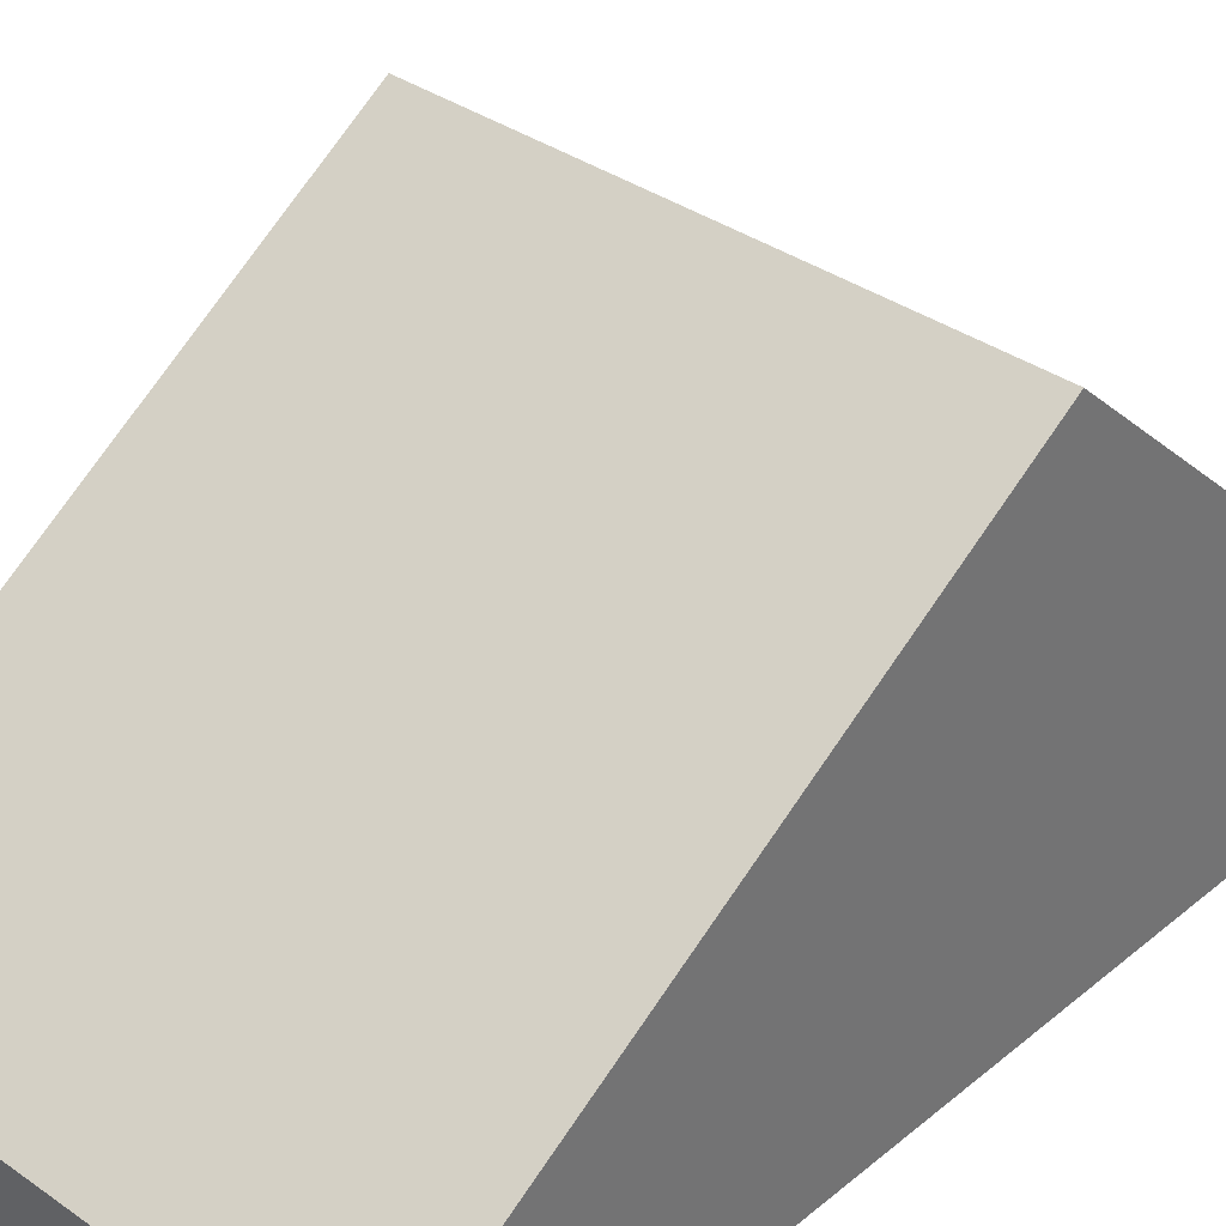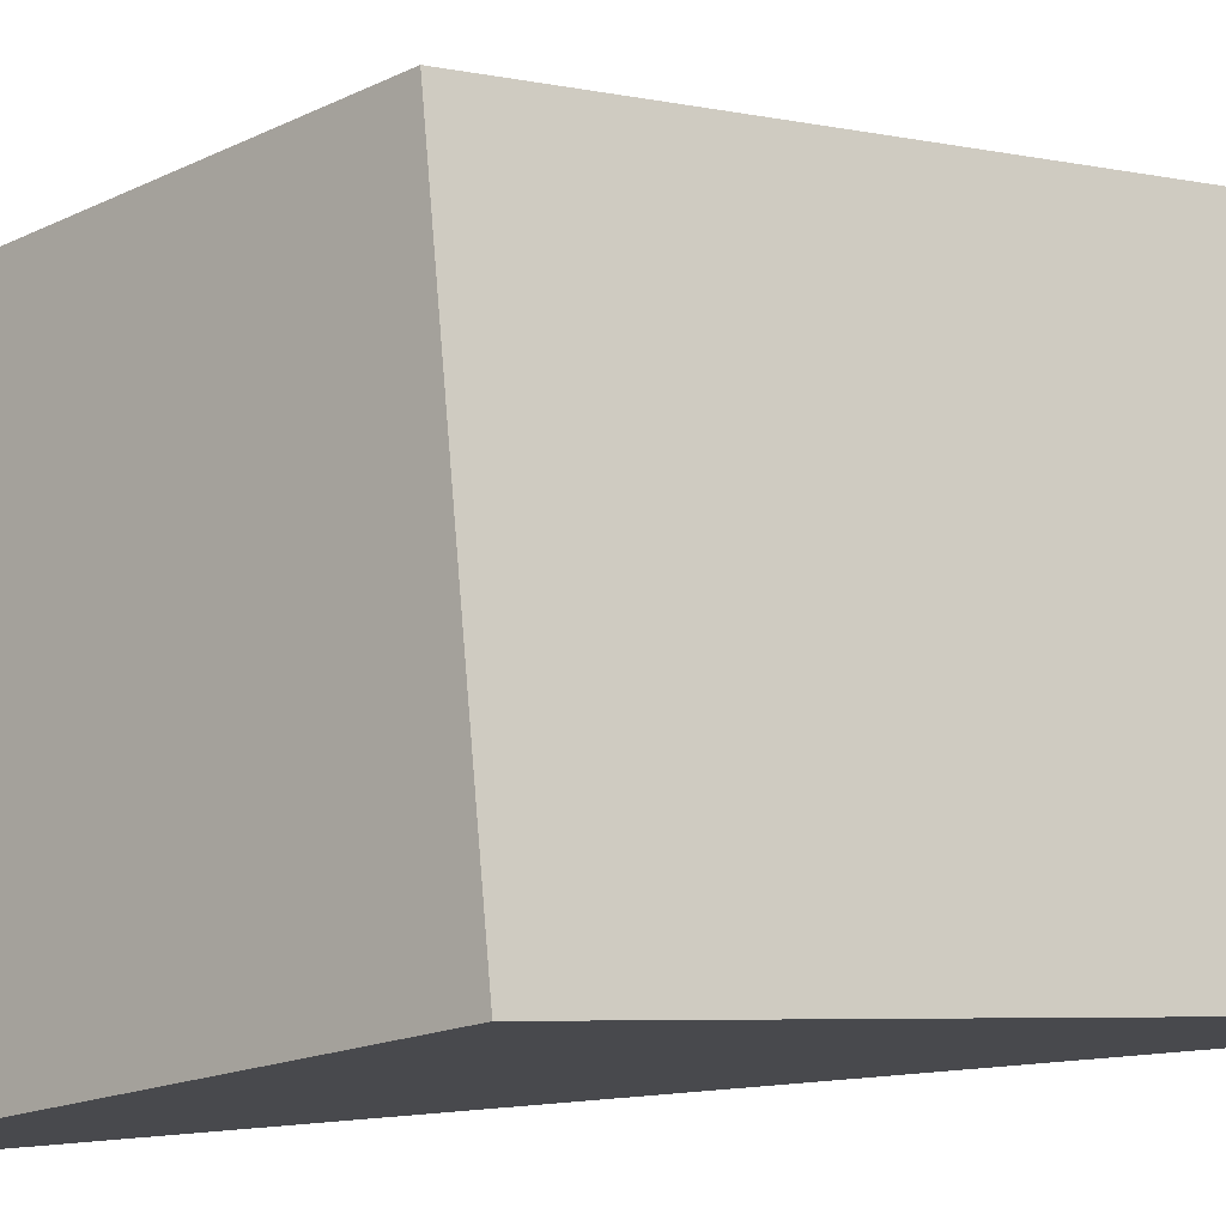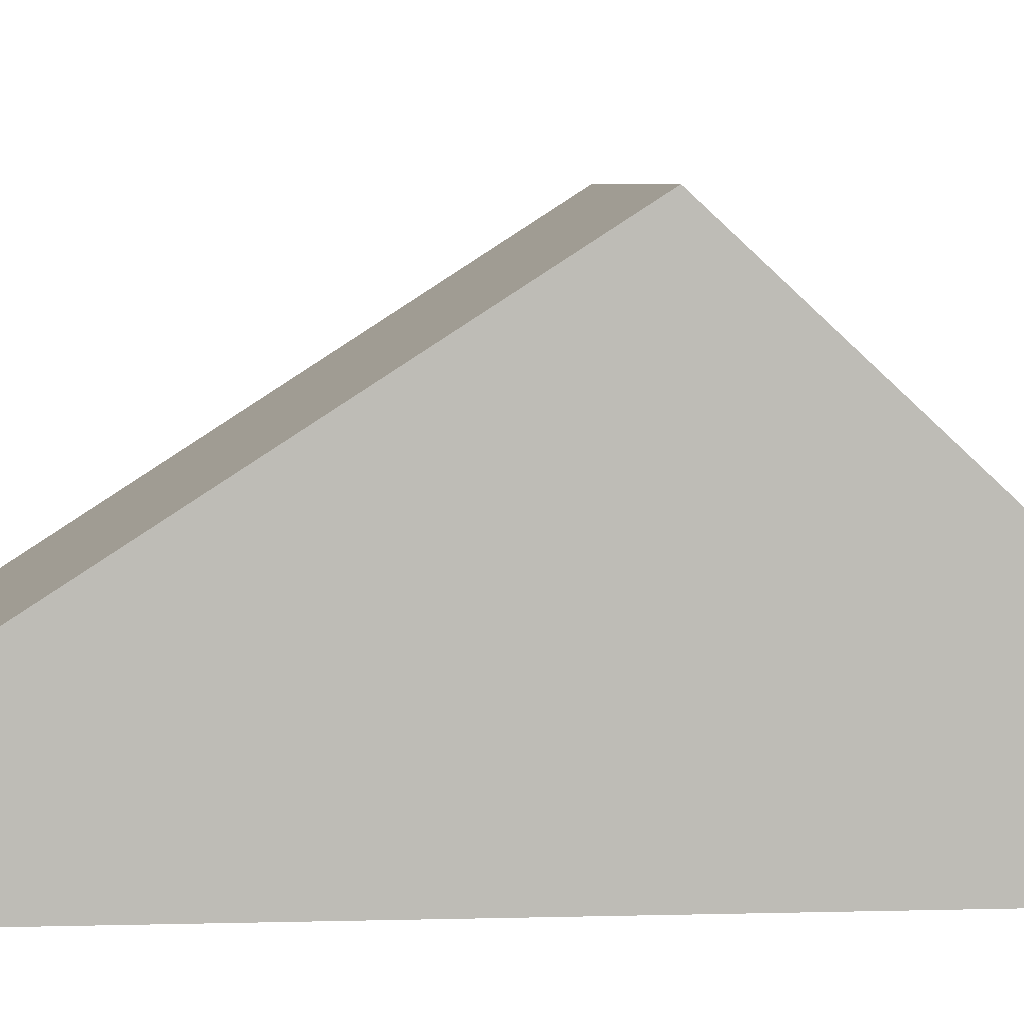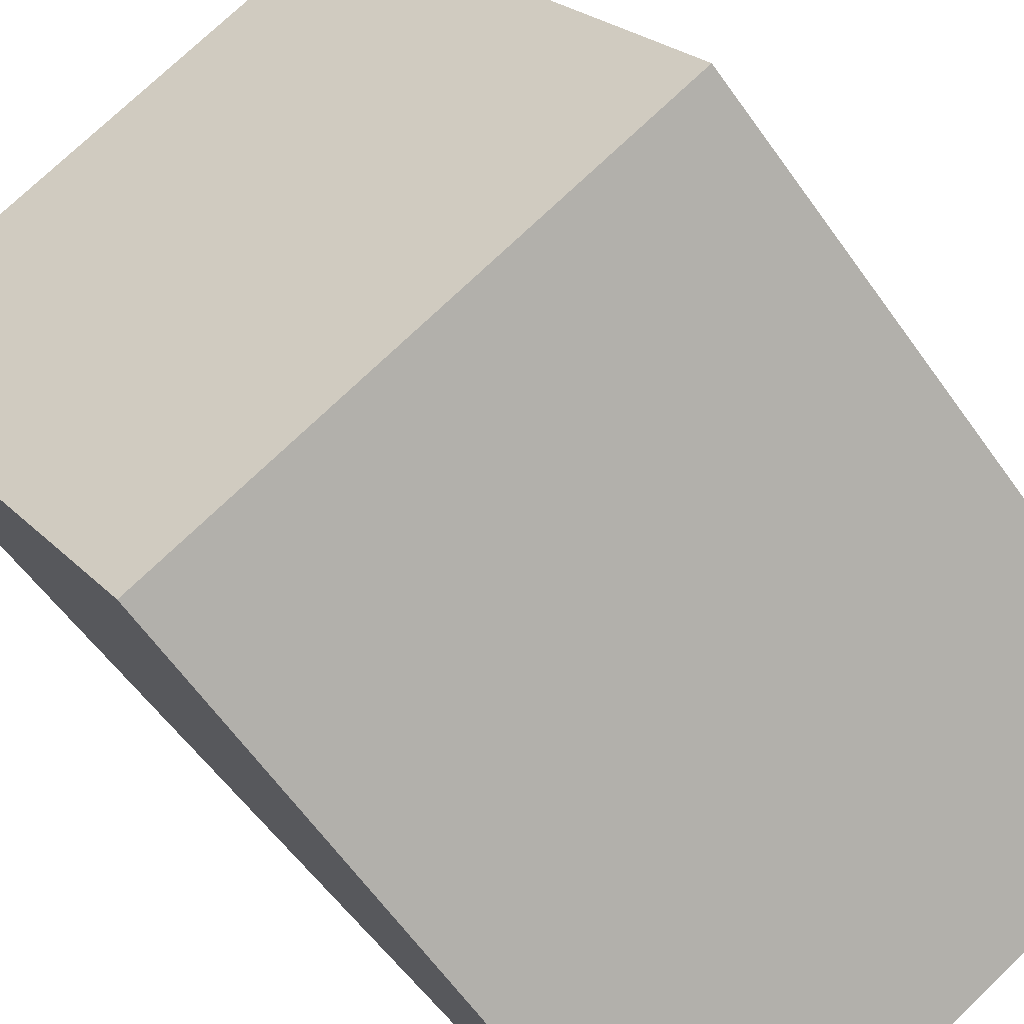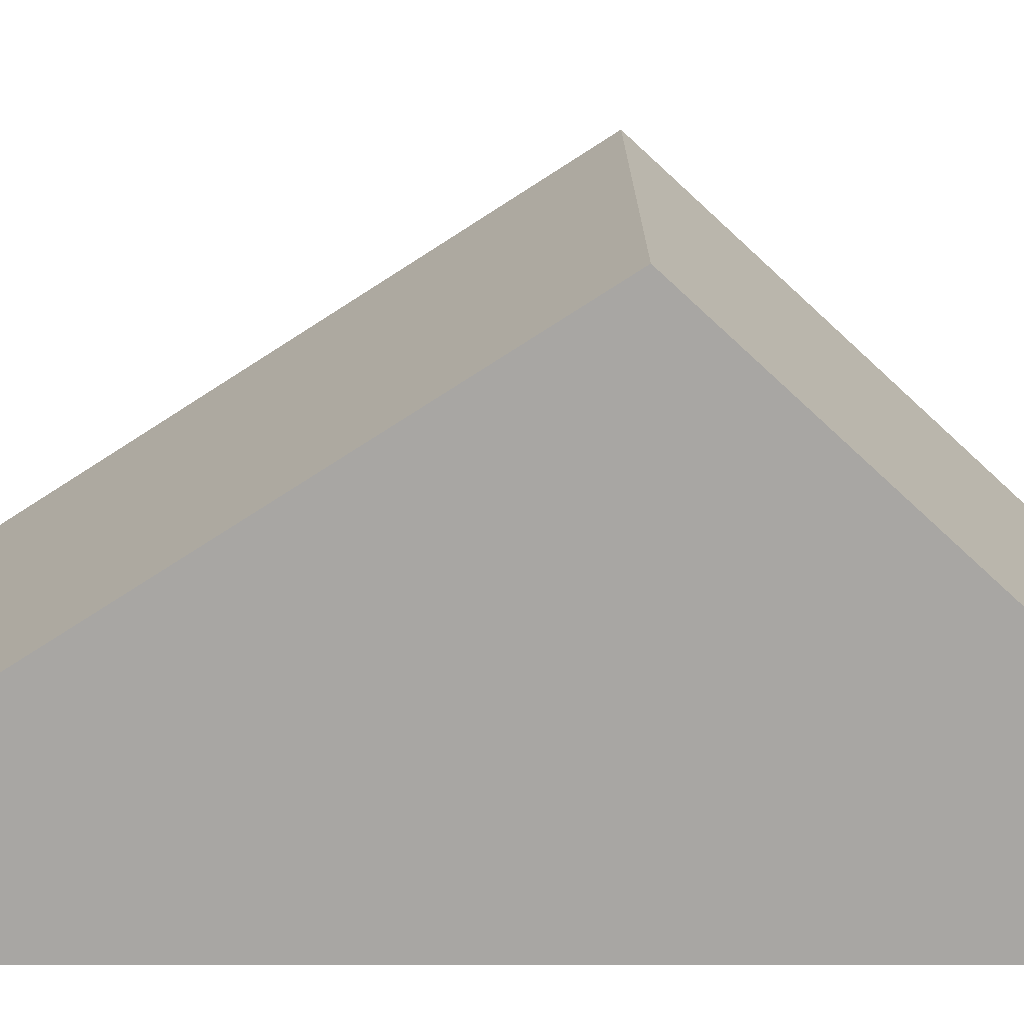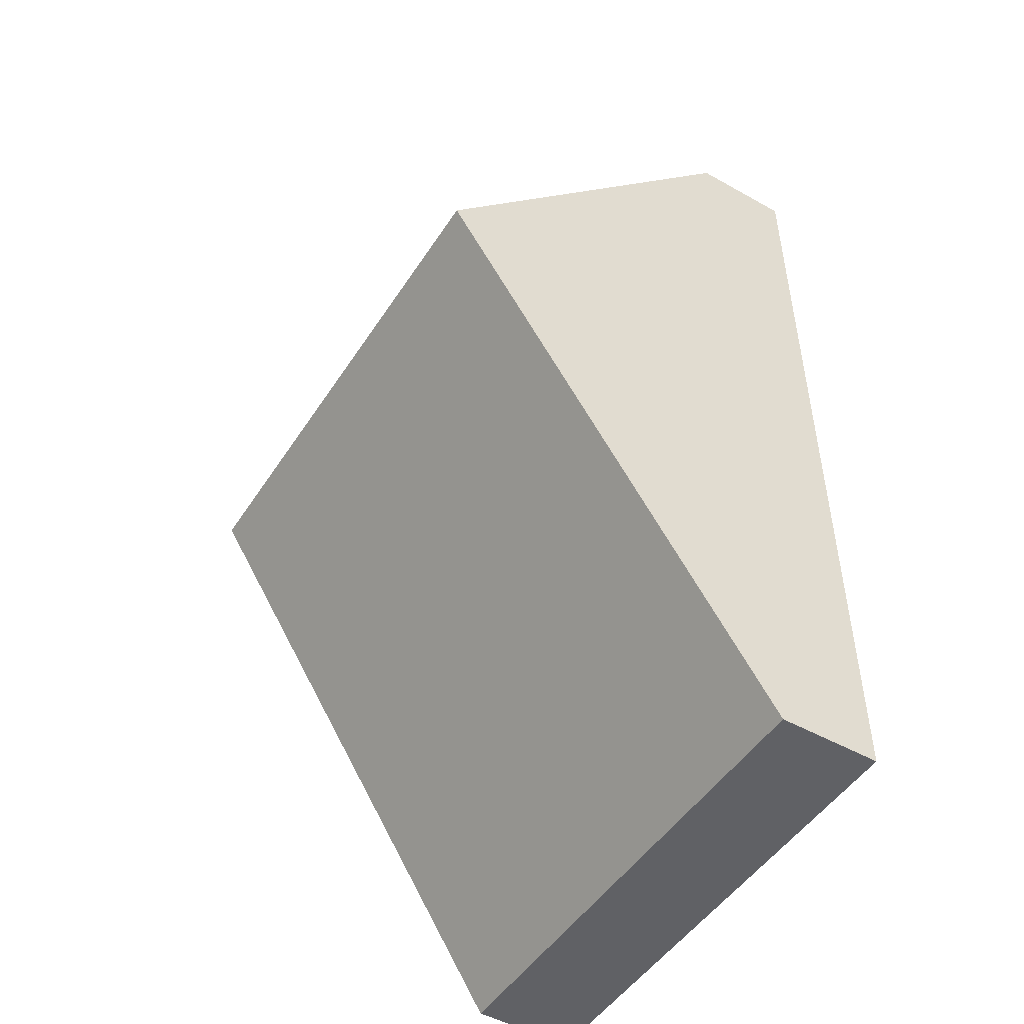
<metadata>
{"format":"obj","ext":"obj","renderer":"f3d","projection":"perspective","resolution":1024,"background":"white","views":[{"elev":35.7,"azim":42.7,"up":"+Z"},{"elev":77.2,"azim":-94.7,"up":"+Z"},{"elev":5.9,"azim":85.4,"up":"+Z"},{"elev":74.5,"azim":-43.8,"up":"+Z"},{"elev":15.7,"azim":89.9,"up":"+Z"},{"elev":-49.2,"azim":58.2,"up":"+Y"}]}
</metadata>
<code>
o Cube
v -1.823 -3.249 -0.37
v -1.823 3.249 -0.37
v 1.823 3.249 -0.37
v 1.823 -3.249 -0.37
v -1.823 -3.249 0.37
v -1.823 3.249 0.37
v 1.823 3.249 0.37
v 1.823 -3.249 0.37
v -1.823 0.5834 -0.37
v 1.823 0.5834 -0.37
v -1.823 0.5834 2.835
v 1.823 0.5834 2.835
f 2 6 7
f 2 7 3
f 5 1 4
f 5 4 8
f 1 9 10
f 1 10 4
f 9 2 3
f 9 3 10
f 8 12 11
f 8 11 5
f 12 7 6
f 12 6 11
f 9 1 5
f 9 5 11
f 11 6 2
f 11 2 9
f 7 12 10
f 7 10 3
f 12 8 4
f 12 4 10

</code>
